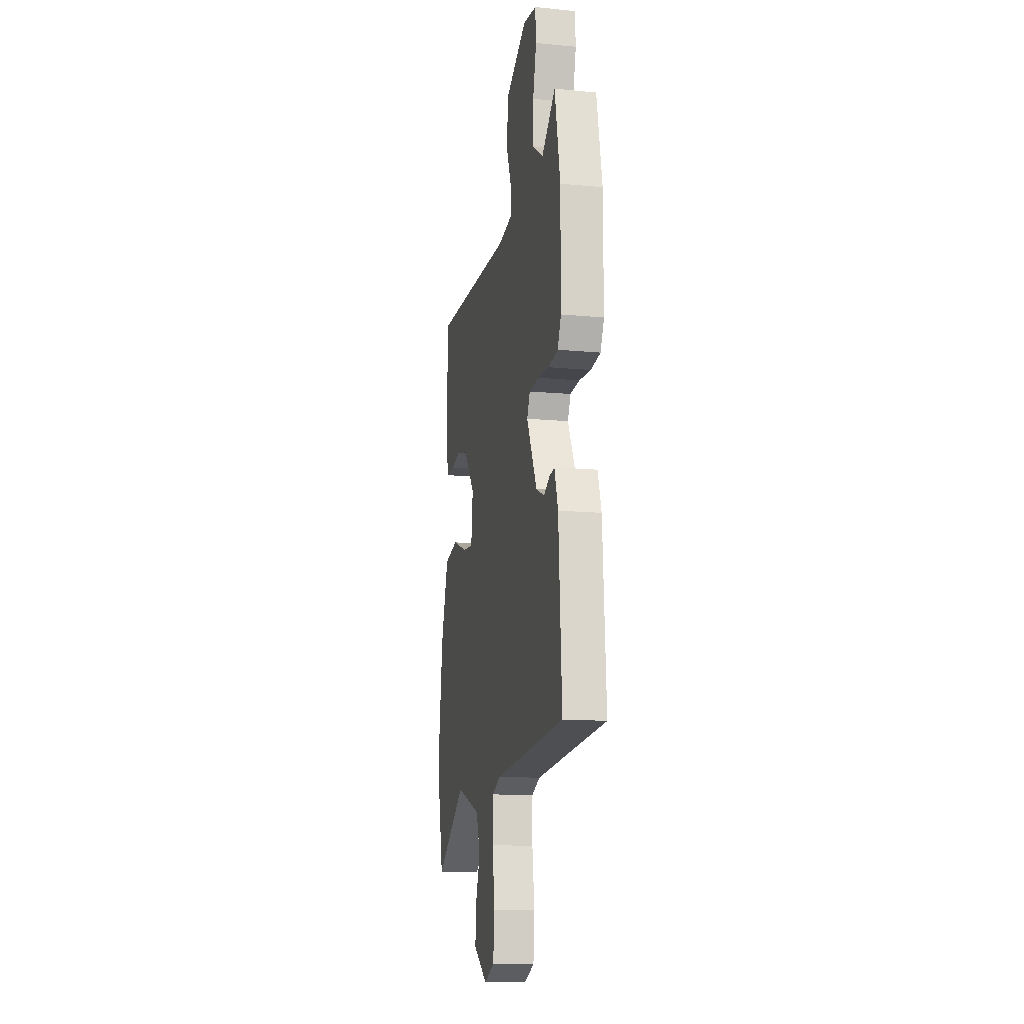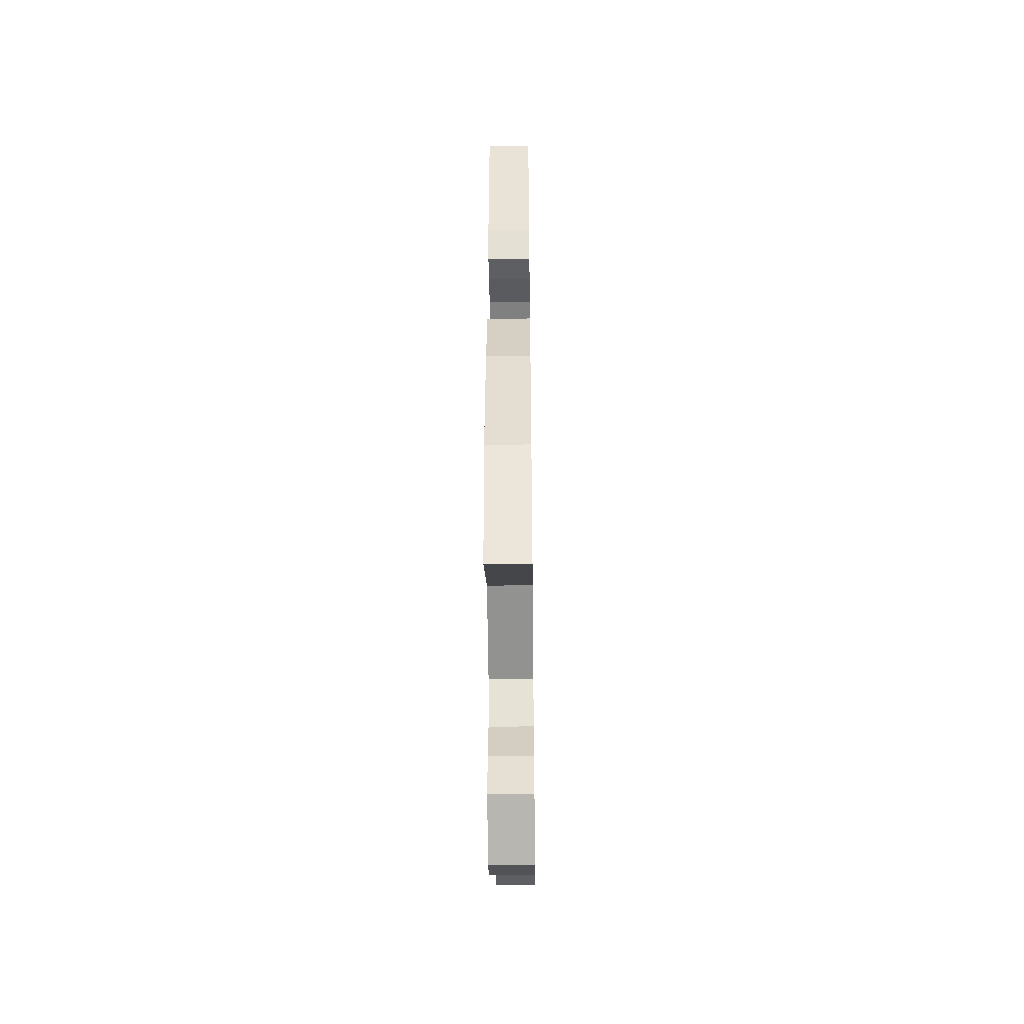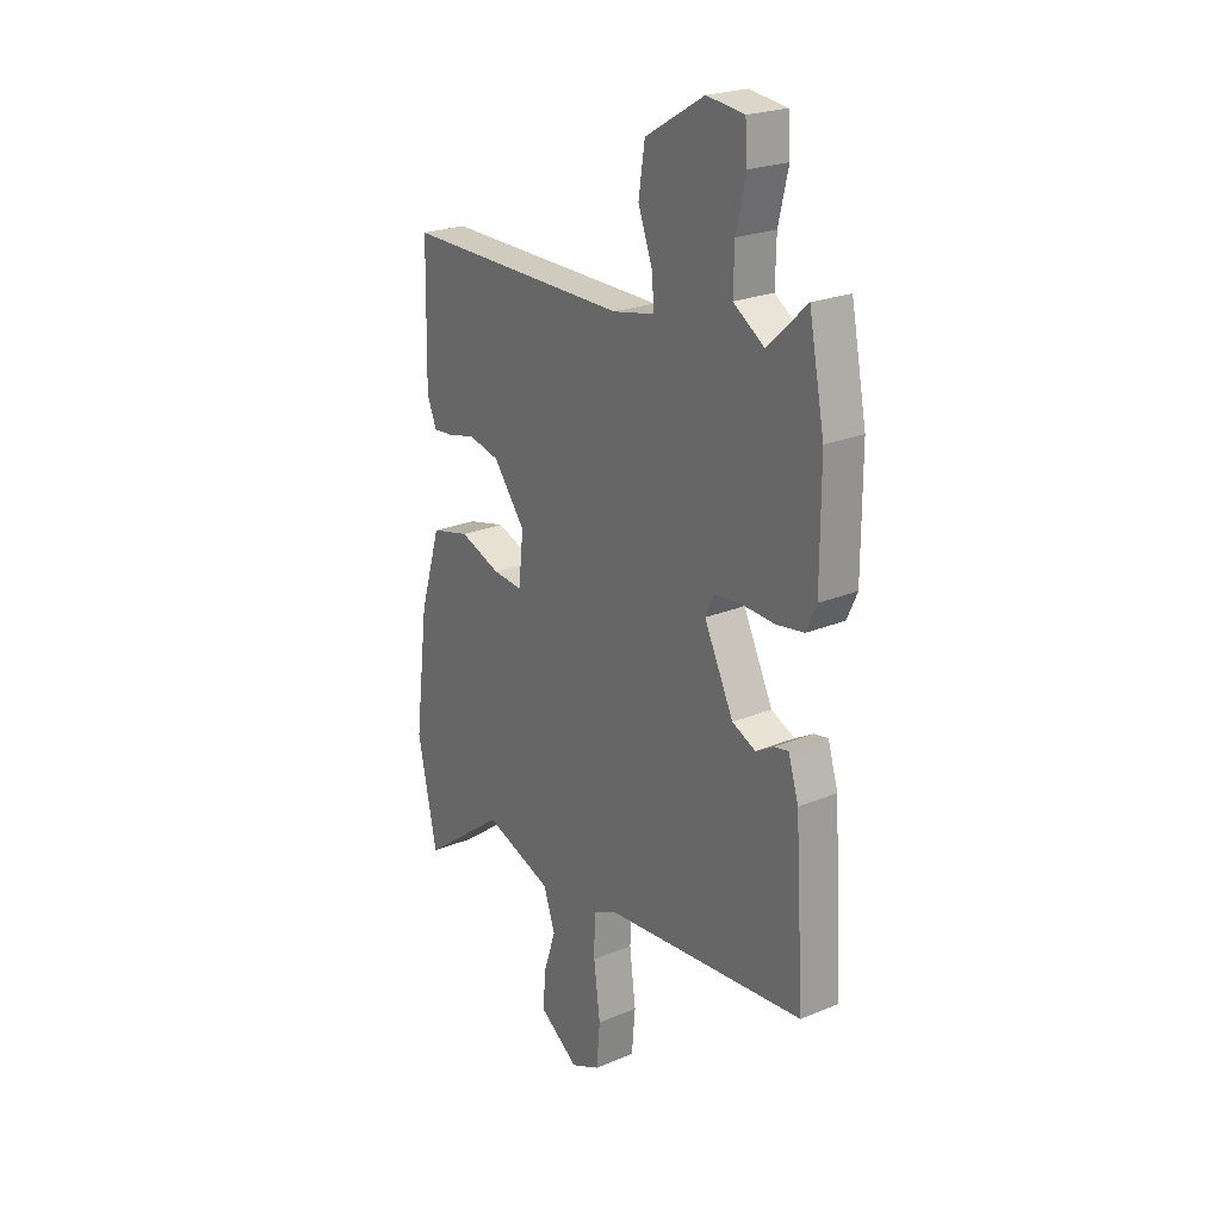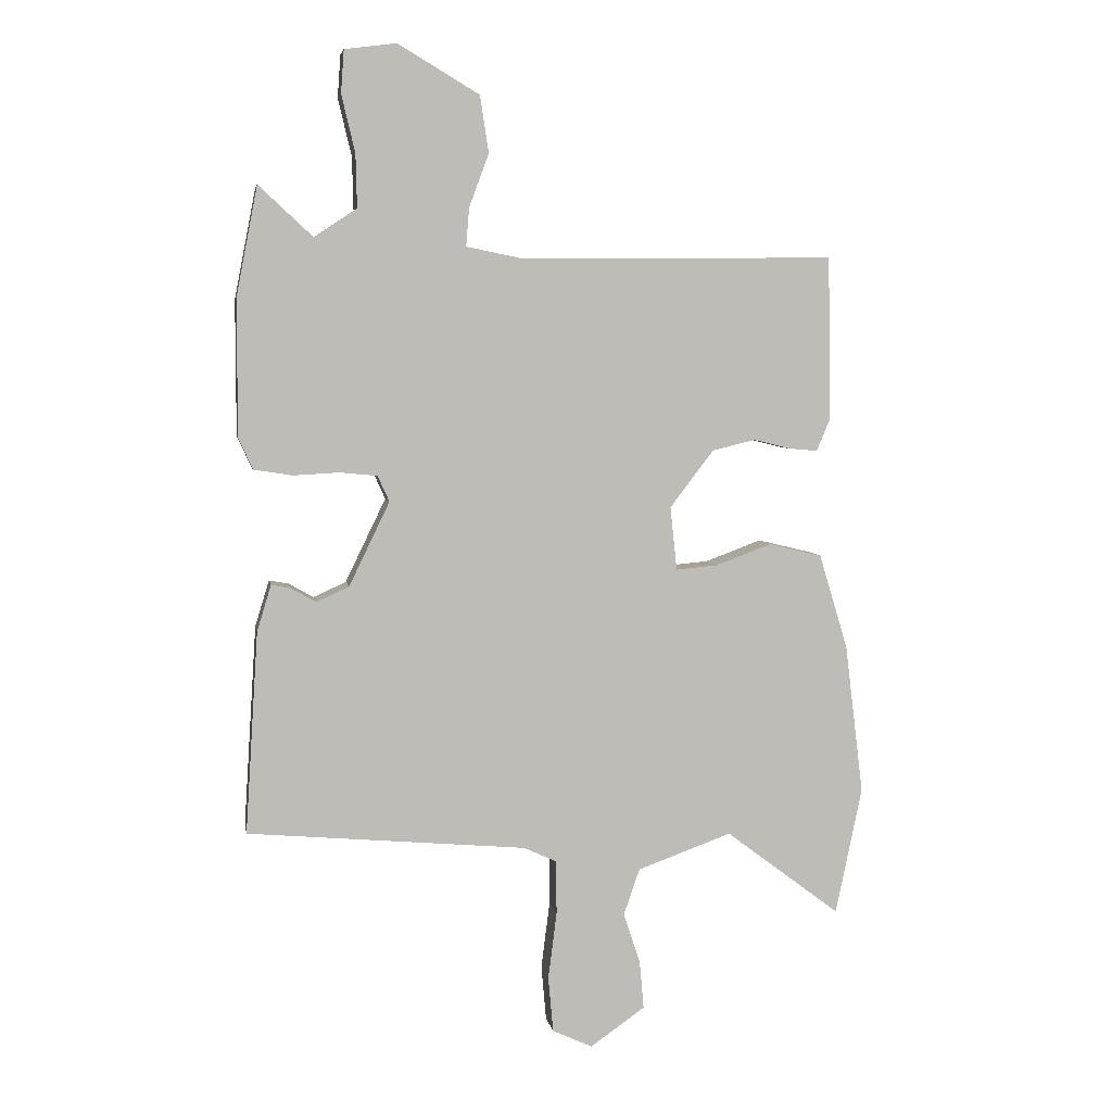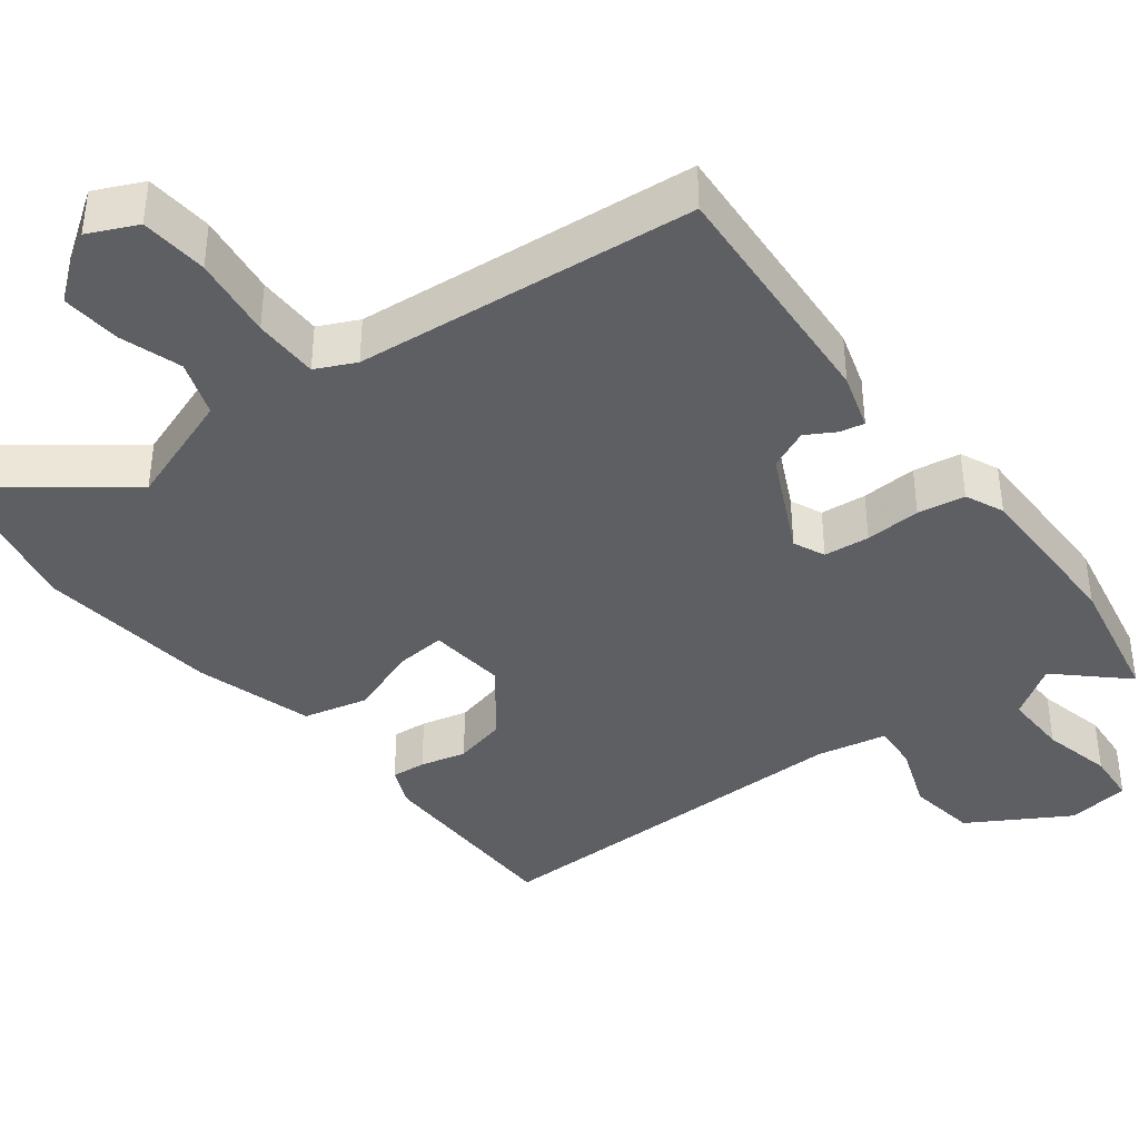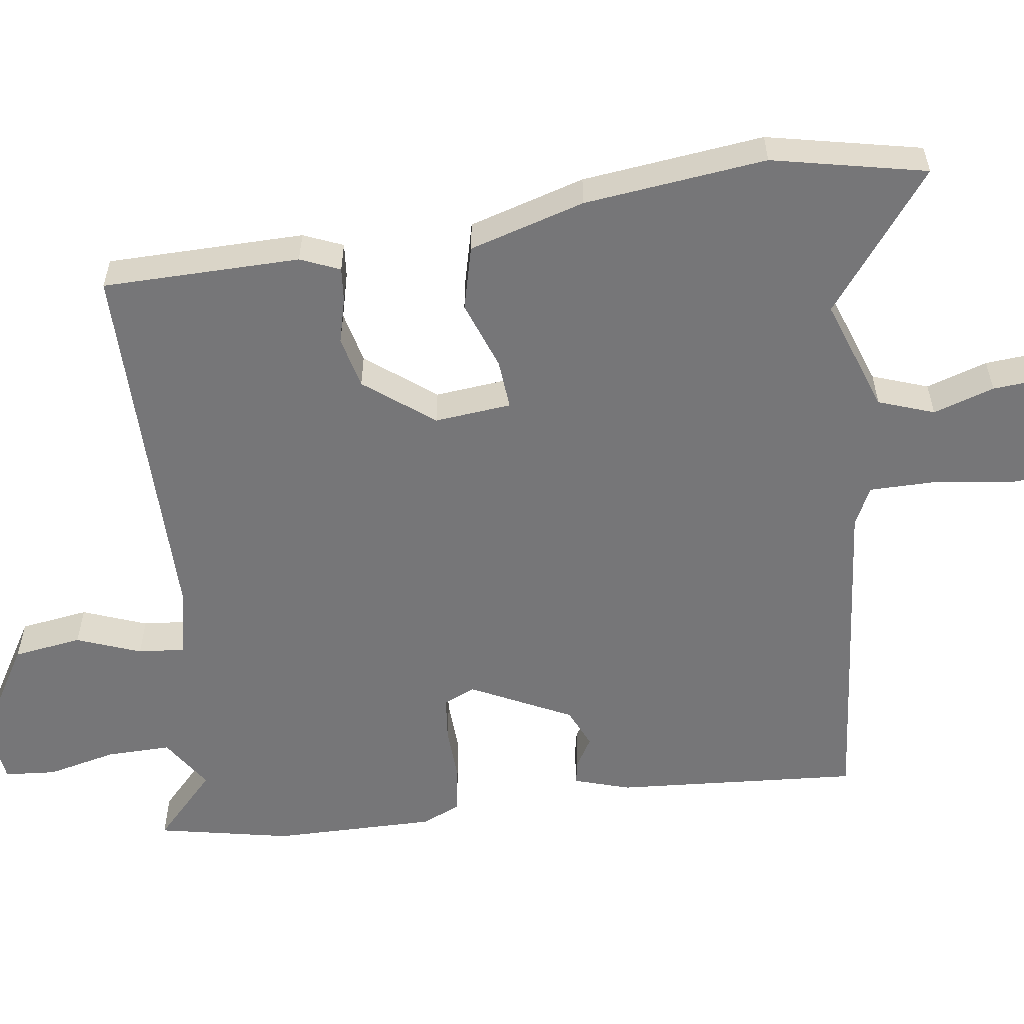
<metadata>
{"format":"obj","ext":"obj","renderer":"f3d","projection":"perspective","resolution":1024,"background":"white","views":[{"elev":-13.0,"azim":-102.4,"up":"+Z"},{"elev":-46.6,"azim":90.7,"up":"+Z"},{"elev":23.2,"azim":-125.3,"up":"+Z"},{"elev":5.5,"azim":-9.8,"up":"+Z"},{"elev":-39.9,"azim":-142.7,"up":"+Y"},{"elev":-56.9,"azim":97.5,"up":"+Y"}]}
</metadata>
<code>
v -0.508 0.07 -0.425
v -0.487 0.07 -0.097
v -0.464 0.07 -0.022
v -0.432 0.07 -0.028
v -0.392 0.07 -0.051
v -0.339 0.07 -0.027
v -0.273 0.07 0.109
v -0.292 0.07 0.151
v -0.353 0.07 0.157
v -0.427 0.07 0.153
v -0.49 0.07 0.163
v -0.513 0.07 0.214
v -0.513 0.07 0.433
v -0.478 0.07 0.612
v -0.39 0.07 0.53
v -0.321 0.07 0.576
v -0.323 0.07 0.662
v -0.345 0.07 0.755
v -0.34 0.07 0.824
v -0.256 0.07 0.835
v -0.124 0.07 0.757
v -0.11 0.07 0.665
v -0.142 0.07 0.579
v -0.147 0.07 0.517
v -0.053 0.07 0.498
v 0.455 0.07 0.503
v 0.46 0.07 0.238
v 0.438 0.07 0.185
v 0.392 0.07 0.189
v 0.331 0.07 0.204
v 0.261 0.07 0.187
v 0.19 0.07 0.094
v 0.201 0.07 -0.009
v 0.268 0.07 -0.003
v 0.36 0.07 0.031
v 0.446 0.07 0.01
v 0.493 0.07 -0.145
v 0.523 0.07 -0.389
v 0.48 0.07 -0.596
v 0.293 0.07 -0.455
v 0.14 0.07 -0.51
v 0.114 0.07 -0.585
v 0.141 0.07 -0.667
v 0.148 0.07 -0.746
v 0.059 0.07 -0.808
v -0.006 0.07 -0.778
v -0.014 0.07 -0.688
v 0 0.07 -0.578
v -0.001 0.07 -0.491
v -0.054 0.07 -0.466
v -0.508 0 -0.425
v -0.487 0 -0.097
v -0.464 0 -0.022
v -0.432 0 -0.028
v -0.392 0 -0.051
v -0.339 0 -0.027
v -0.273 0 0.109
v -0.292 0 0.151
v -0.353 0 0.157
v -0.427 0 0.153
v -0.49 0 0.163
v -0.513 0 0.214
v -0.513 0 0.433
v -0.478 0 0.612
v -0.39 0 0.53
v -0.321 0 0.576
v -0.323 0 0.662
v -0.345 0 0.755
v -0.34 0 0.824
v -0.256 0 0.835
v -0.124 0 0.757
v -0.11 0 0.665
v -0.142 0 0.579
v -0.147 0 0.517
v -0.053 0 0.498
v 0.455 0 0.503
v 0.46 0 0.238
v 0.438 0 0.185
v 0.392 0 0.189
v 0.331 0 0.204
v 0.261 0 0.187
v 0.19 0 0.094
v 0.201 0 -0.009
v 0.268 0 -0.003
v 0.36 0 0.031
v 0.446 0 0.01
v 0.493 0 -0.145
v 0.523 0 -0.389
v 0.48 0 -0.596
v 0.293 0 -0.455
v 0.14 0 -0.51
v 0.114 0 -0.585
v 0.141 0 -0.667
v 0.148 0 -0.746
v 0.059 0 -0.808
v -0.006 0 -0.778
v -0.014 0 -0.688
v 0 0 -0.578
v -0.001 0 -0.491
v -0.054 0 -0.466
f 46 47 48
f 45 46 48
f 44 45 48
f 43 44 48
f 42 43 48
f 41 42 48 49
f 40 41 49 50
f 38 39 40
f 37 38 40
f 36 37 40
f 35 36 40
f 34 35 40
f 50 1 2
f 40 50 2
f 34 40 2
f 33 34 2
f 28 29 30
f 27 28 30
f 26 27 30
f 25 26 30
f 24 25 30 31
f 21 22 23
f 20 21 23
f 19 20 23
f 18 19 23
f 17 18 23
f 16 17 23 24
f 24 31 32
f 16 24 32
f 15 16 32
f 13 14 15
f 12 13 15
f 11 12 15
f 10 11 15
f 9 10 15
f 2 3 4 5
f 2 5 6
f 33 2 6
f 32 33 6 7
f 15 32 7 8
f 8 9 15
f 98 97 96
f 98 96 95
f 98 95 94
f 98 94 93
f 98 93 92
f 99 98 92 91
f 100 99 91 90
f 90 89 88
f 90 88 87
f 90 87 86
f 90 86 85
f 90 85 84
f 52 51 100
f 52 100 90
f 52 90 84
f 52 84 83
f 80 79 78
f 80 78 77
f 80 77 76
f 80 76 75
f 81 80 75 74
f 73 72 71
f 73 71 70
f 73 70 69
f 73 69 68
f 73 68 67
f 74 73 67 66
f 82 81 74
f 82 74 66
f 82 66 65
f 65 64 63
f 65 63 62
f 65 62 61
f 65 61 60
f 65 60 59
f 55 54 53 52
f 56 55 52
f 56 52 83
f 57 56 83 82
f 58 57 82 65
f 65 59 58
f 1 51 52 2
f 2 52 53 3
f 3 53 54 4
f 4 54 55 5
f 5 55 56 6
f 6 56 57 7
f 7 57 58 8
f 8 58 59 9
f 9 59 60 10
f 10 60 61 11
f 11 61 62 12
f 12 62 63 13
f 13 63 64 14
f 14 64 65 15
f 15 65 66 16
f 16 66 67 17
f 17 67 68 18
f 18 68 69 19
f 19 69 70 20
f 20 70 71 21
f 21 71 72 22
f 22 72 73 23
f 23 73 74 24
f 24 74 75 25
f 25 75 76 26
f 26 76 77 27
f 27 77 78 28
f 28 78 79 29
f 29 79 80 30
f 30 80 81 31
f 31 81 82 32
f 32 82 83 33
f 33 83 84 34
f 34 84 85 35
f 35 85 86 36
f 36 86 87 37
f 37 87 88 38
f 38 88 89 39
f 39 89 90 40
f 40 90 91 41
f 41 91 92 42
f 42 92 93 43
f 43 93 94 44
f 44 94 95 45
f 45 95 96 46
f 46 96 97 47
f 47 97 98 48
f 48 98 99 49
f 49 99 100 50
f 50 100 51 1

</code>
